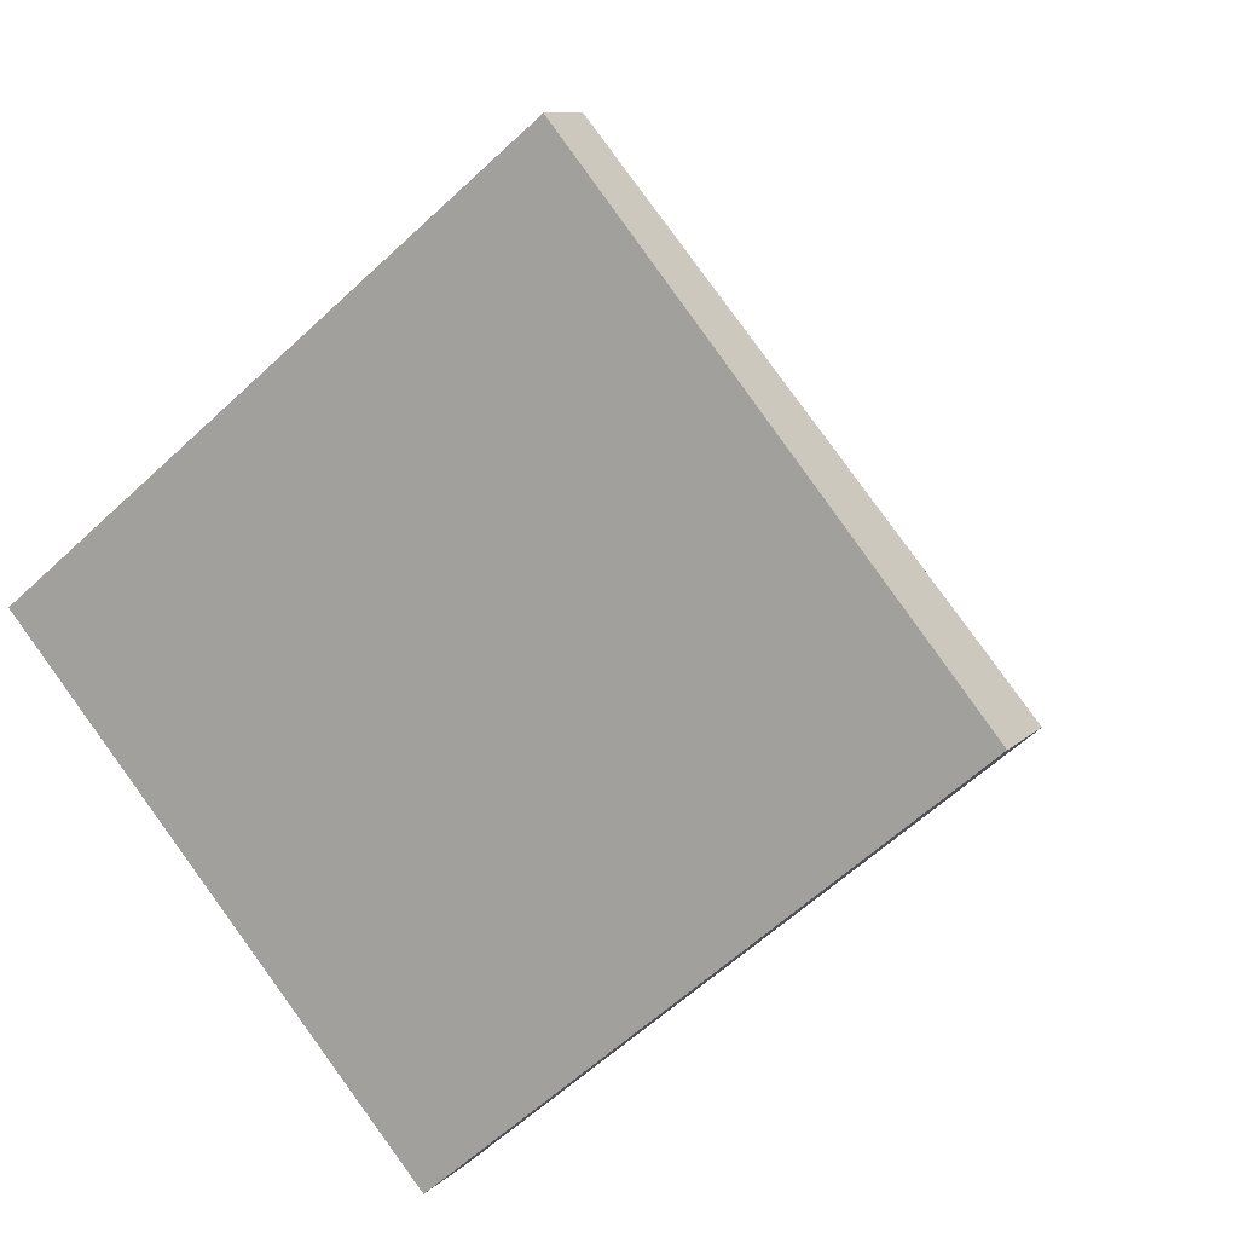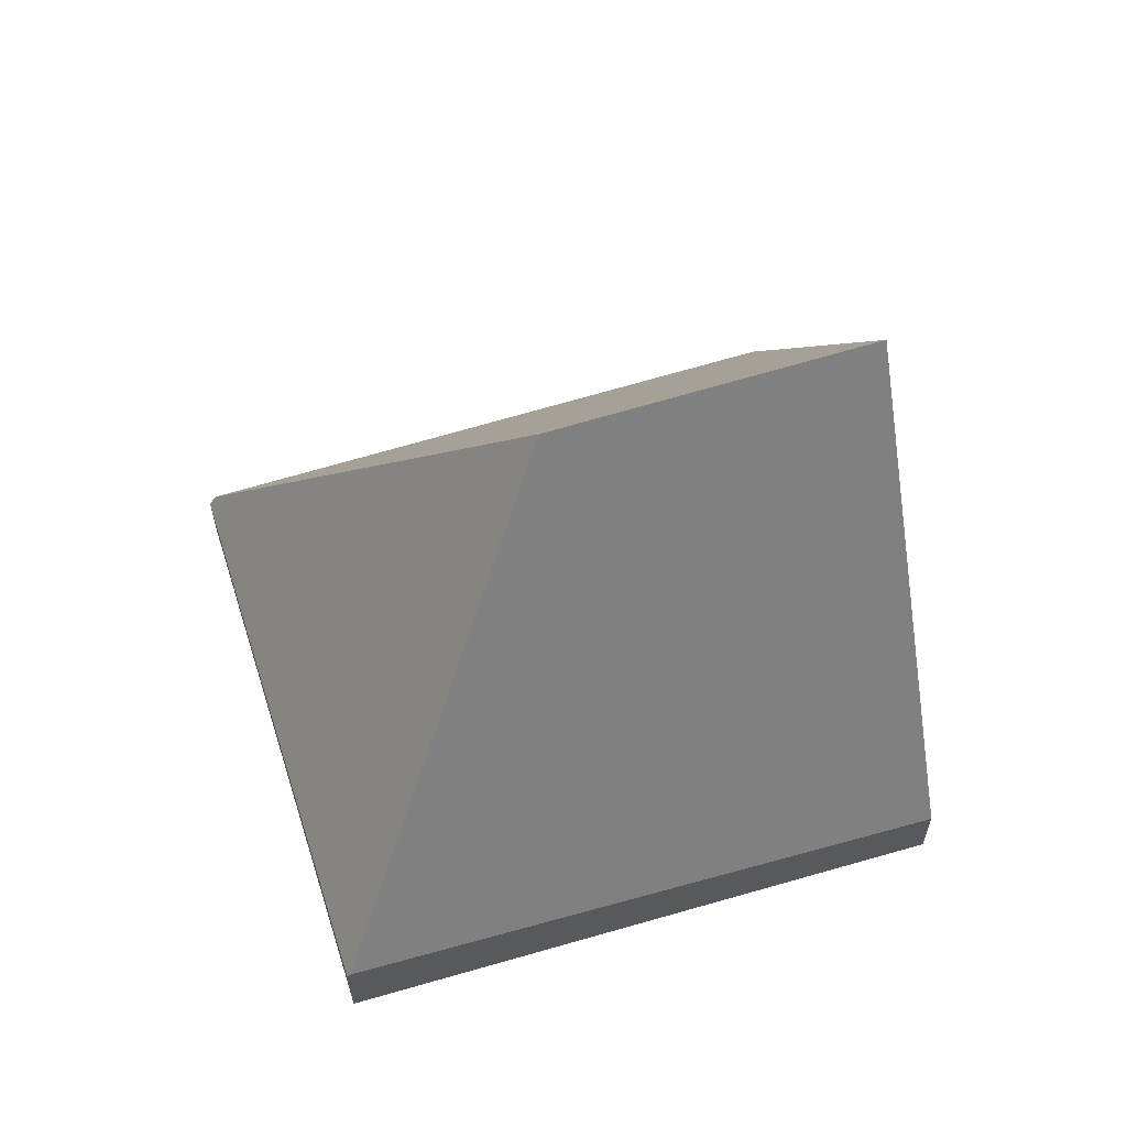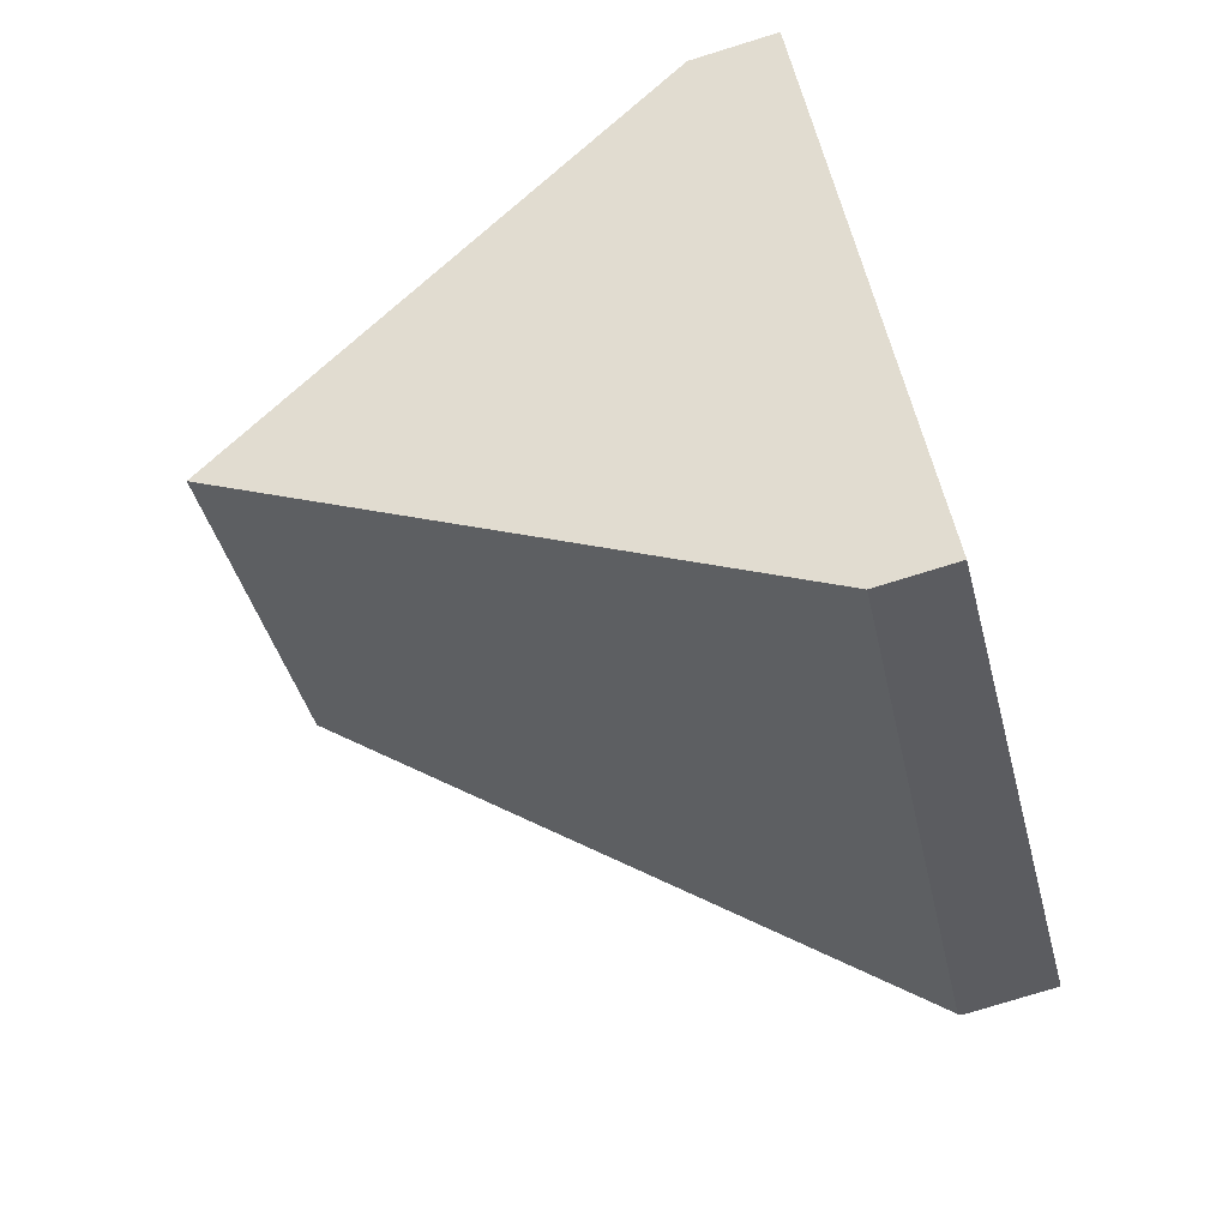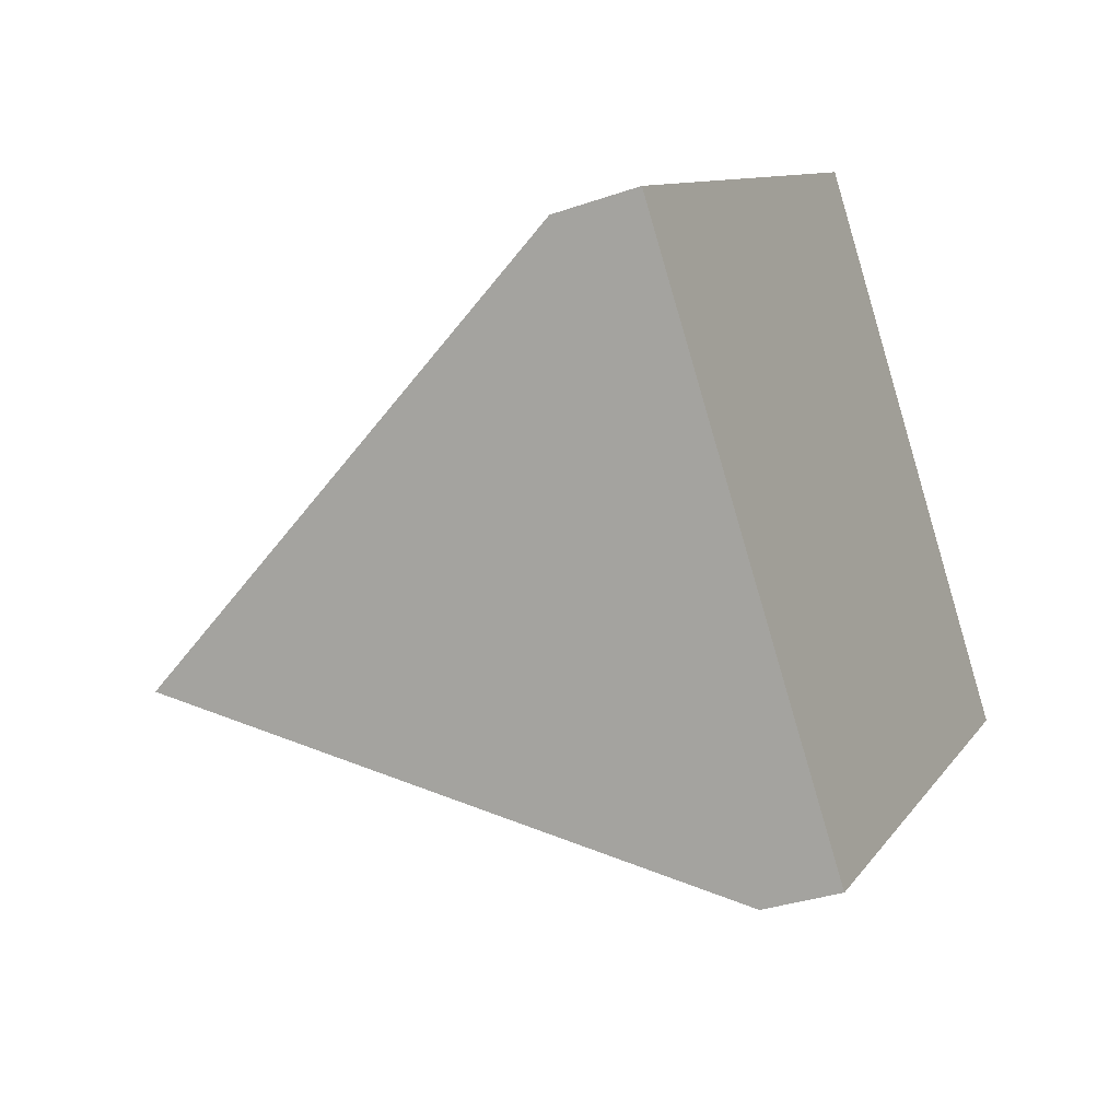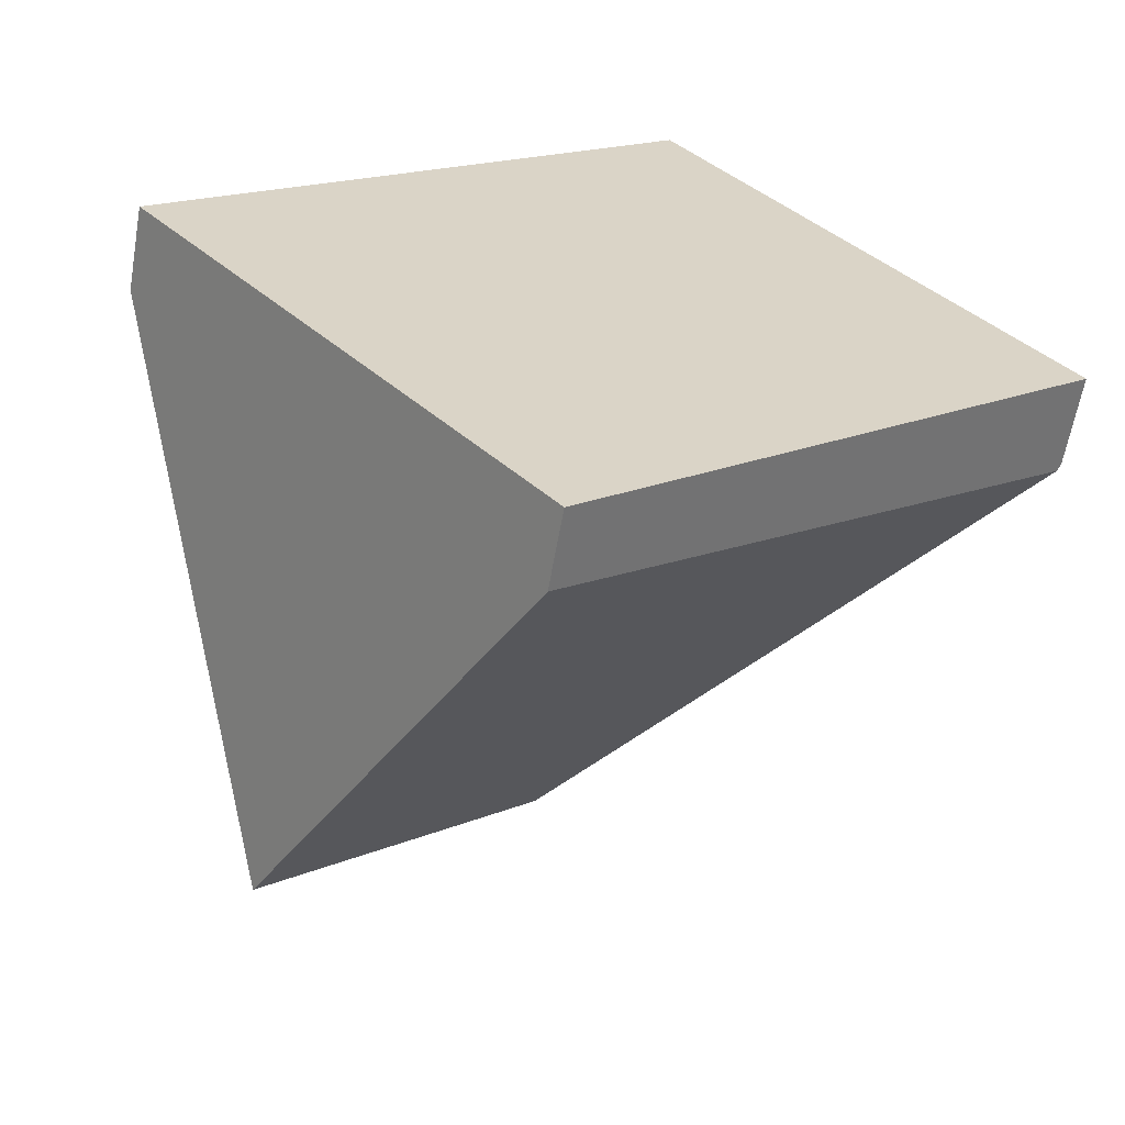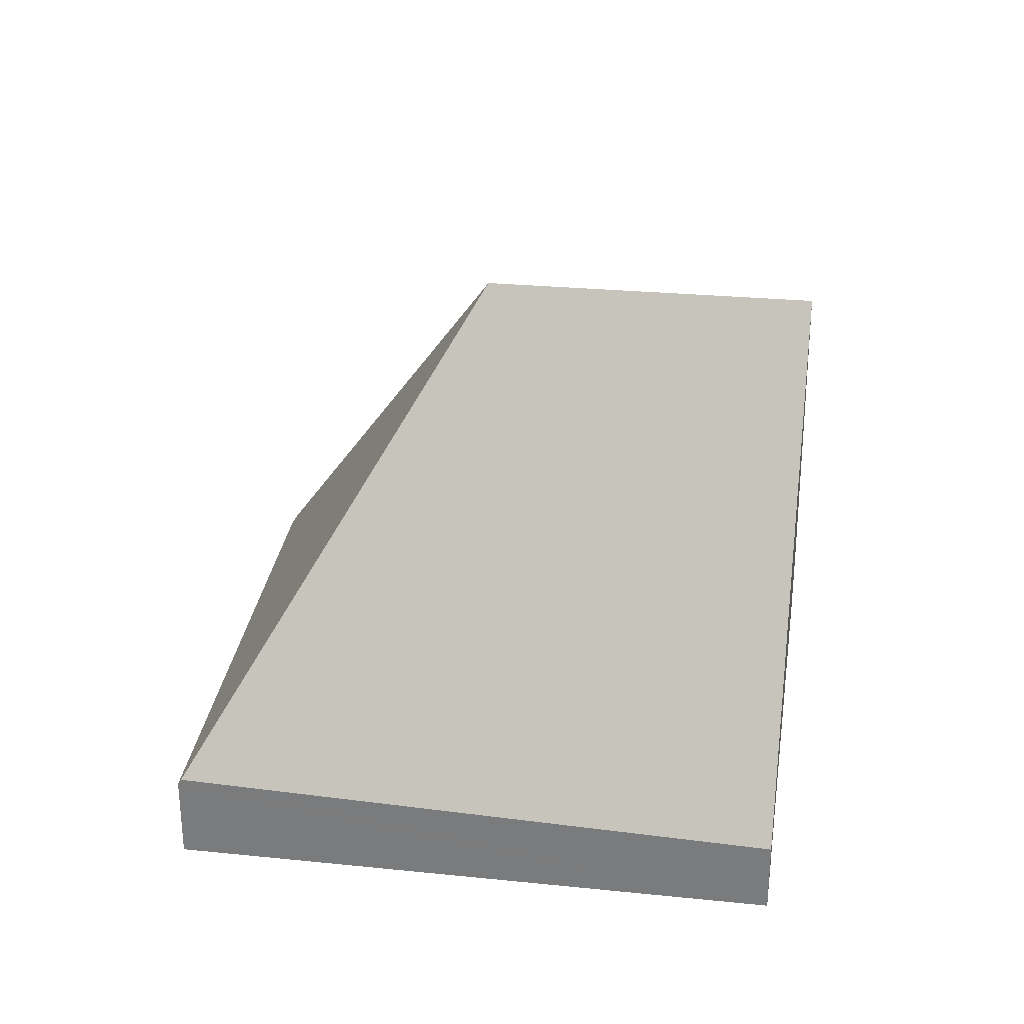
<metadata>
{"format":"obj","ext":"obj","renderer":"f3d","projection":"perspective","resolution":1024,"background":"white","views":[{"elev":9.8,"azim":24.2,"up":"+Z"},{"elev":62.9,"azim":123.2,"up":"+Y"},{"elev":-78.5,"azim":-72.9,"up":"+Z"},{"elev":-33.2,"azim":-64.4,"up":"+Z"},{"elev":-61.3,"azim":-9.9,"up":"+Z"},{"elev":30.3,"azim":148.1,"up":"+Y"}]}
</metadata>
<code>
v  6.287 0.64 -0.322
v  3.566 0.596 2.929
v  3.609 0.506 2.964
v  3.296 4.066 -0.071
v  6.267 0.683 -0.339
v  2.799 0.542 -3.3
v  1.389 4.066 -1.637
v  0 0.596 3.649e-17
v  2.799 2.021e-16 -3.3
v  6.267 2.076e-17 -0.339
v  6.287 1.972e-17 -0.322
v  1.389 1.002e-16 -1.637
v  0 0 0
v  3.566 -1.793e-16 2.929
v  3.609 -1.815e-16 2.964
g defaultobject
f 1 2 3
f 2 1 4
f 4 1 5
f 4 6 7
f 6 4 5
f 2 7 8
f 7 2 4
f 5 9 6
f 9 5 1
f 9 1 10
f 10 1 11
f 9 7 6
f 7 9 12
f 7 12 8
f 8 12 13
f 13 2 8
f 2 13 14
f 2 14 3
f 3 14 15
f 3 11 1
f 11 3 15
f 10 12 9
f 12 10 11
f 12 11 15
f 12 15 13
f 13 15 14

</code>
